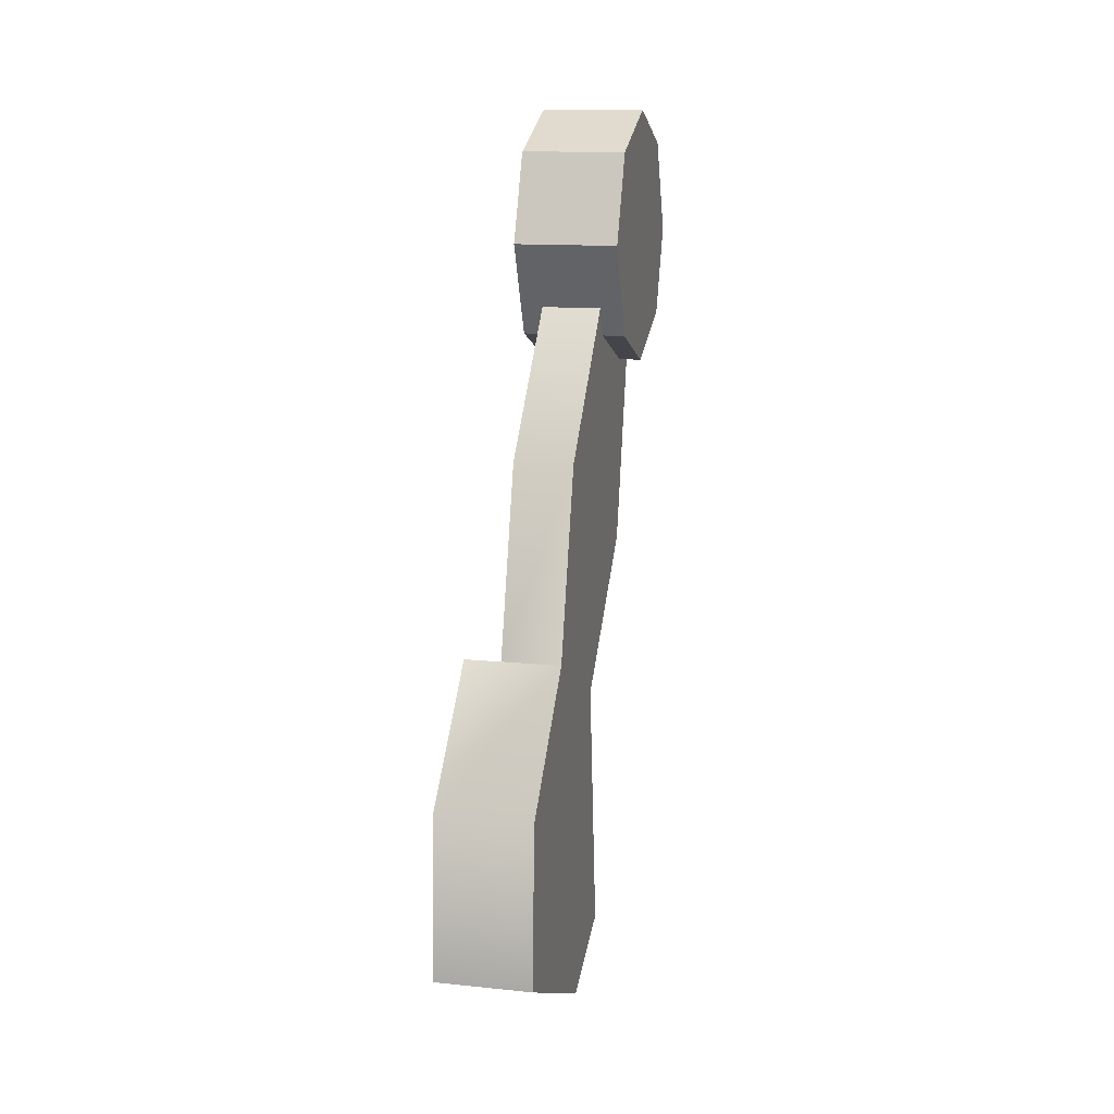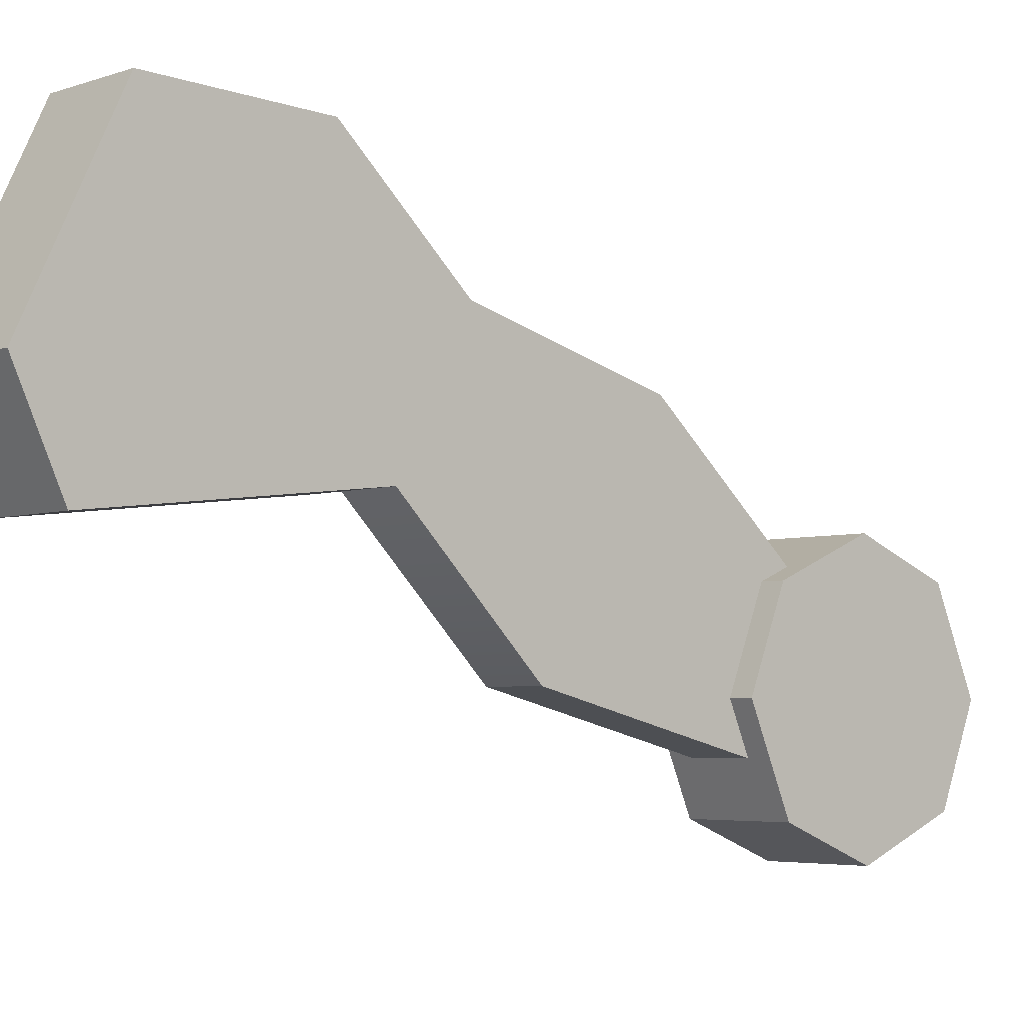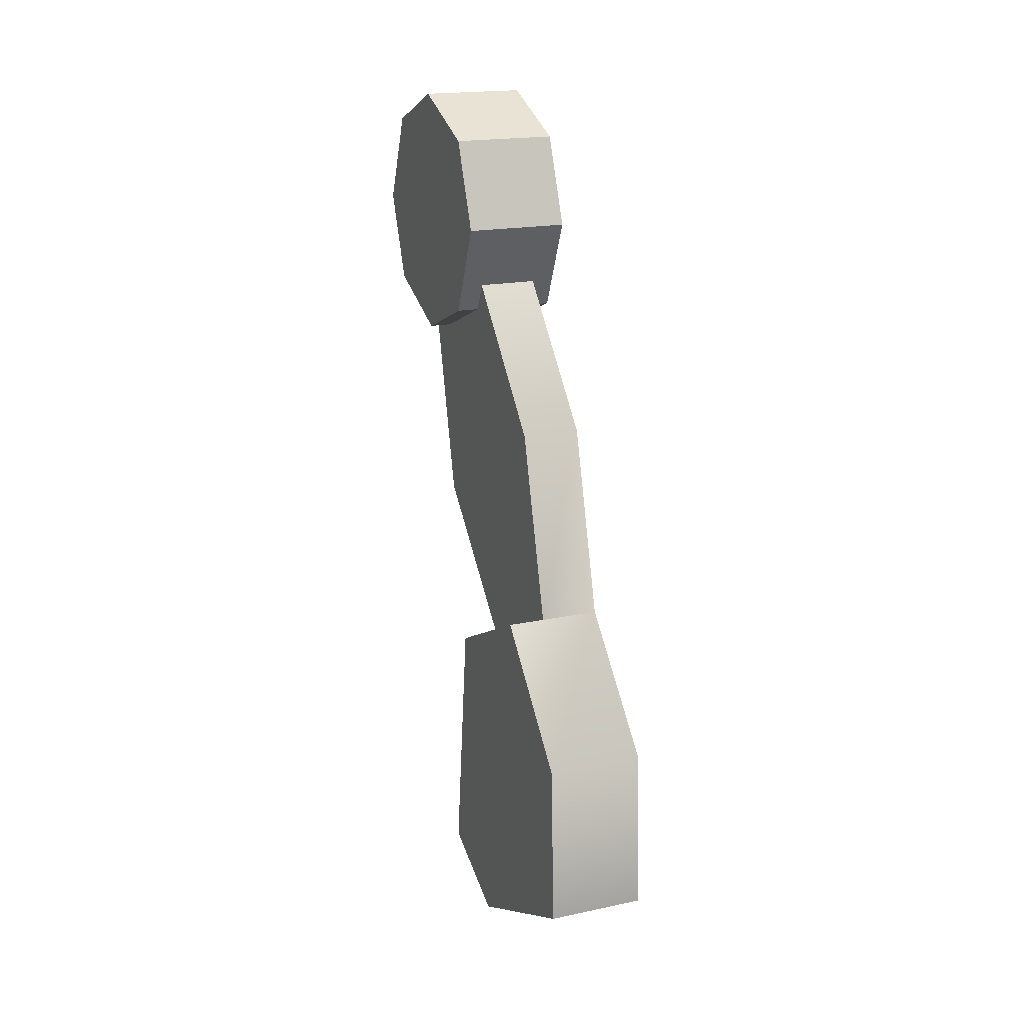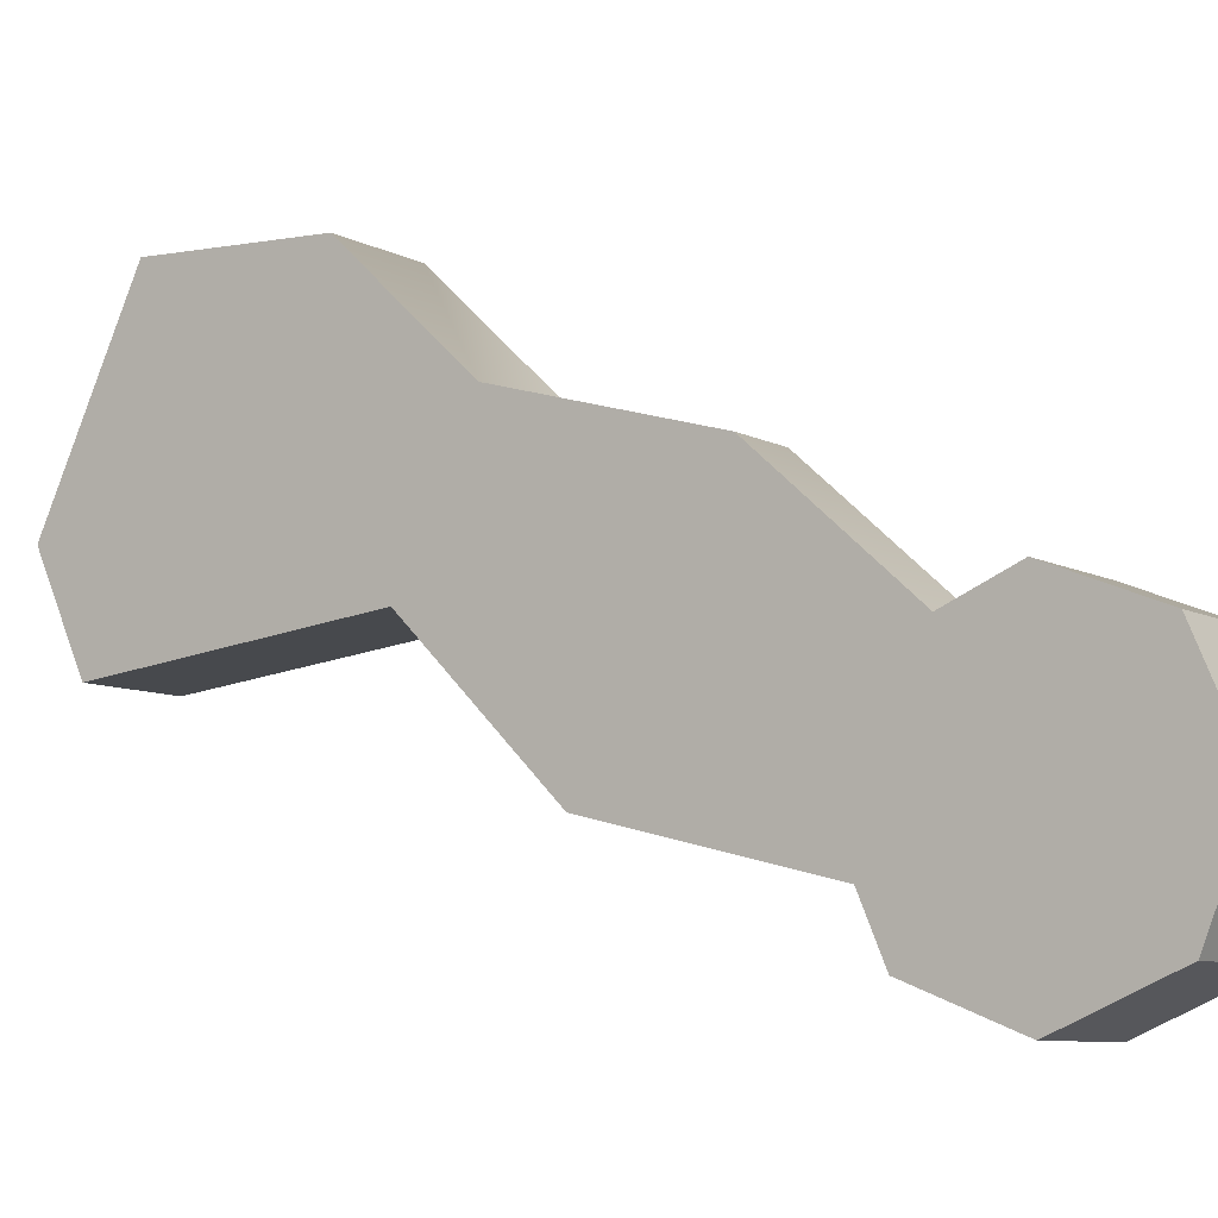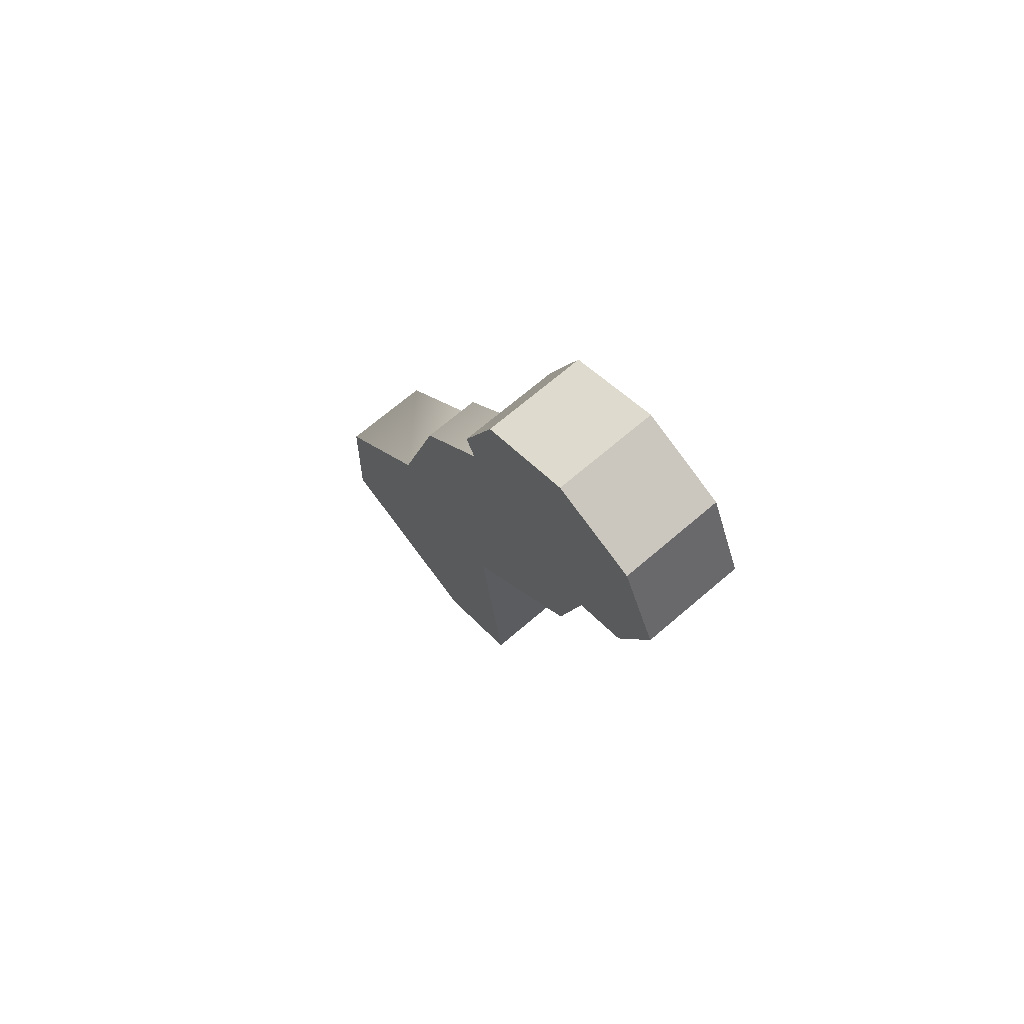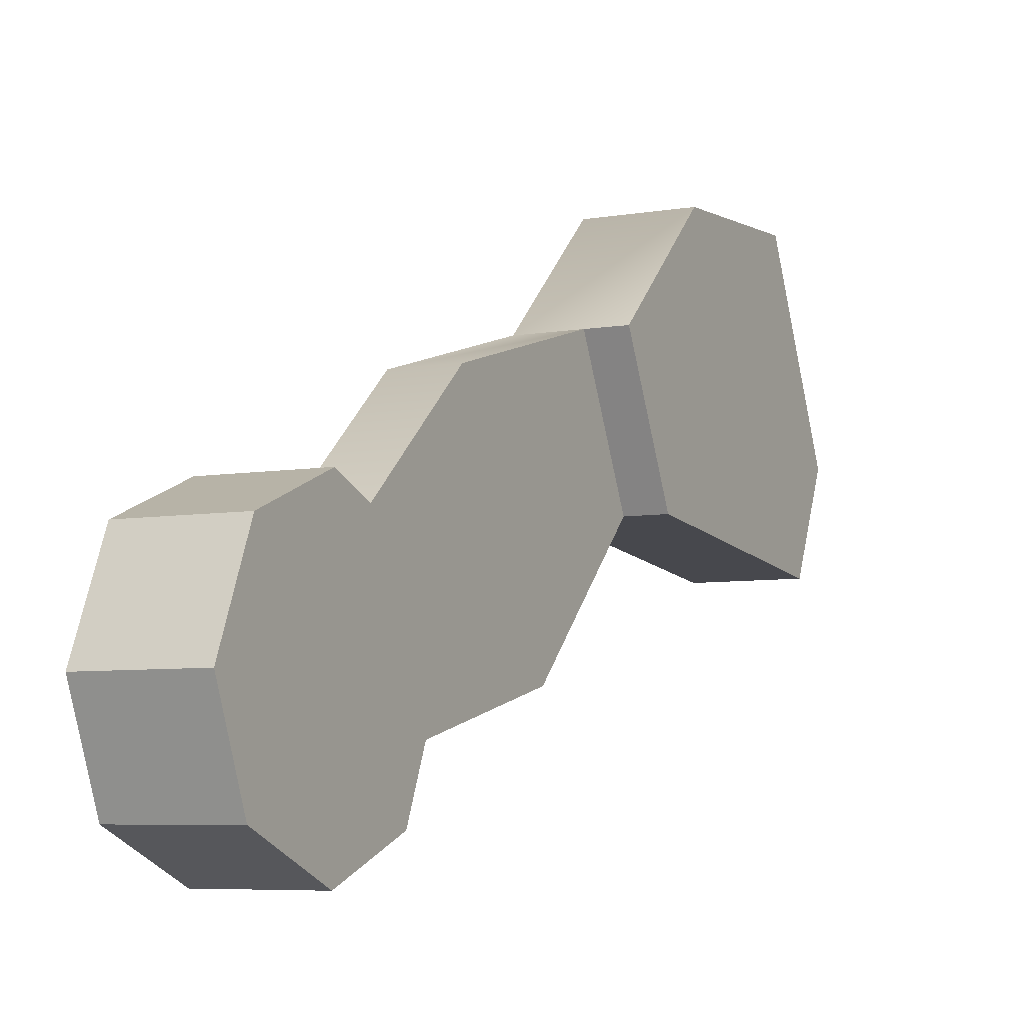
<metadata>
{"format":"obj","ext":"obj","renderer":"f3d","projection":"perspective","resolution":1024,"background":"white","views":[{"elev":13.4,"azim":13.0,"up":"+Y"},{"elev":-4.3,"azim":48.1,"up":"+Z"},{"elev":18.8,"azim":-22.0,"up":"+Y"},{"elev":-8.1,"azim":124.8,"up":"+Z"},{"elev":70.0,"azim":139.5,"up":"+Y"},{"elev":-6.1,"azim":-152.0,"up":"+Z"}]}
</metadata>
<code>
g default
v -9.272 24.72 -9.046
v -9.272 25.68 -11.29
v -9.272 24.82 -13.43
v -9.272 22.58 -14.39
v -9.272 20.44 -13.53
v -9.272 19.48 -11.29
v -9.272 20.34 -9.151
v -9.272 22.58 -8.19
v -11.78 22.58 -8.19
v -11.78 24.72 -9.046
v -9.272 24.72 -9.046
v -9.272 22.58 -8.19
v -11.78 22.58 -8.19
v -11.78 20.34 -9.151
v -11.78 19.48 -11.29
v -11.78 20.44 -13.53
v -11.78 22.58 -14.39
v -11.78 24.82 -13.43
v -11.78 25.68 -11.29
v -11.78 24.72 -9.046
v -9.272 22.58 -8.19
v -9.272 20.34 -9.151
v -11.78 20.34 -9.151
v -11.78 22.58 -8.19
v -11.78 24.72 -9.046
v -11.78 25.68 -11.29
v -9.272 25.68 -11.29
v -9.272 24.72 -9.046
v -11.78 25.68 -11.29
v -11.78 24.82 -13.43
v -9.272 24.82 -13.43
v -9.272 25.68 -11.29
v -11.78 24.82 -13.43
v -11.78 22.58 -14.39
v -9.272 22.58 -14.39
v -9.272 24.82 -13.43
v -11.78 22.58 -14.39
v -11.78 20.44 -13.53
v -9.272 20.44 -13.53
v -9.272 22.58 -14.39
v -11.78 20.44 -13.53
v -11.78 19.48 -11.29
v -9.272 19.48 -11.29
v -9.272 20.44 -13.53
v -11.78 19.48 -11.29
v -11.78 20.34 -9.151
v -9.272 20.34 -9.151
v -9.272 19.48 -11.29
v -12.14 6.451 -1.792
v -9.81 6.451 -1.792
v -9.81 4.301 -6.272
v -12.14 4.301 -6.272
v -12.14 6.451 -1.792
v -12.14 10.39 -1.971
v -9.81 10.39 -1.971
v -9.81 6.451 -1.792
v -12.14 4.301 -6.272
v -9.81 4.301 -6.272
v -9.81 5.376 -8.602
v -12.14 5.376 -8.602
v -9.81 4.301 -6.272
v -9.81 6.451 -1.792
v -9.81 10.39 -1.971
v -9.81 13.26 -4.659
v -9.81 11.65 -7.885
v -9.81 5.376 -8.602
v -12.14 5.376 -8.602
v -12.14 11.65 -7.885
v -12.14 13.26 -4.659
v -12.14 10.39 -1.971
v -12.14 6.451 -1.792
v -12.14 4.301 -6.272
v -12.14 11.65 -7.885
v -9.81 11.65 -7.885
v -9.81 13.26 -4.659
v -12.14 13.26 -4.659
v -9.81 5.376 -8.602
v -9.81 11.65 -7.885
v -12.14 11.65 -7.885
v -12.14 5.376 -8.602
v -12.14 13.26 -4.659
v -9.81 13.26 -4.659
v -11.24 20.61 -12.54
v -11.24 14.87 -11.11
v -9.81 14.87 -11.11
v -9.81 20.61 -12.54
v -11.24 21.15 -8.96
v -9.81 21.15 -8.96
v -9.81 17.74 -5.914
v -11.24 17.74 -5.914
v -11.24 21.15 -8.96
v -11.24 17.74 -5.914
v -11.24 14.87 -11.11
v -11.24 20.61 -12.54
v -9.81 20.61 -12.54
v -9.81 14.87 -11.11
v -9.81 17.74 -5.914
v -9.81 21.15 -8.96
v -11.24 13.26 -4.659
v -11.24 11.65 -7.885
v -9.81 13.26 -4.659
v -11.24 13.26 -4.659
v -9.81 11.65 -7.885
v -9.81 13.26 -4.659
v -11.24 11.65 -7.885
v -9.81 11.65 -7.885
g polySurface8
f 1 2 3 4 5 6 7 8
f 9 12 11 10
f 13 20 19 18 17 16 15 14
f 21 24 23 22
f 25 28 27 26
f 29 32 31 30
f 33 36 35 34
f 37 40 39 38
f 41 44 43 42
f 45 48 47 46
f 49 52 51 50
f 53 56 55 54
f 57 60 59 58
f 61 66 65 64 63 62
f 67 72 71 70 69 68
f 73 76 75 74
f 77 80 79 78
f 54 55 82 81
f 83 86 85 84
f 87 90 89 88
f 91 94 93 92
f 95 98 97 96
f 92 93 100 99
f 89 90 102 101
f 96 97 104 103
f 84 85 106 105

</code>
